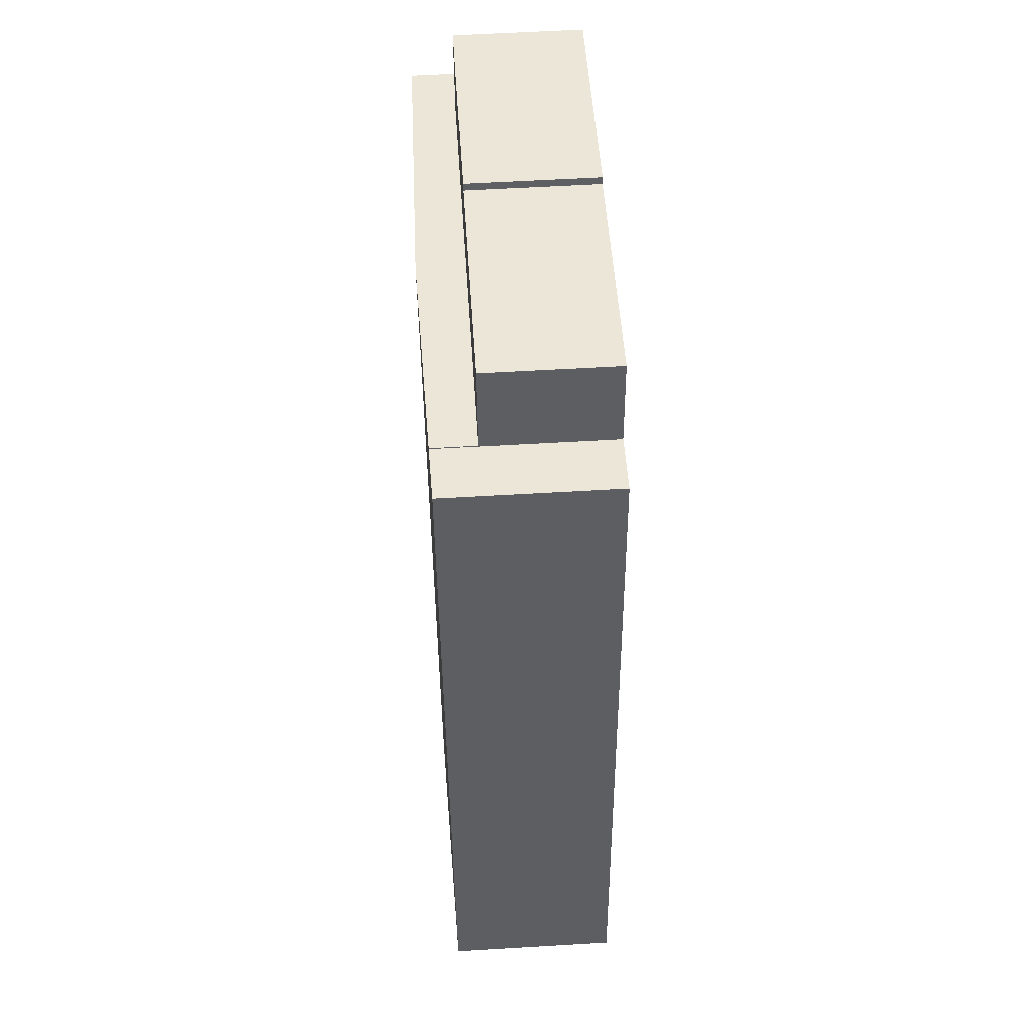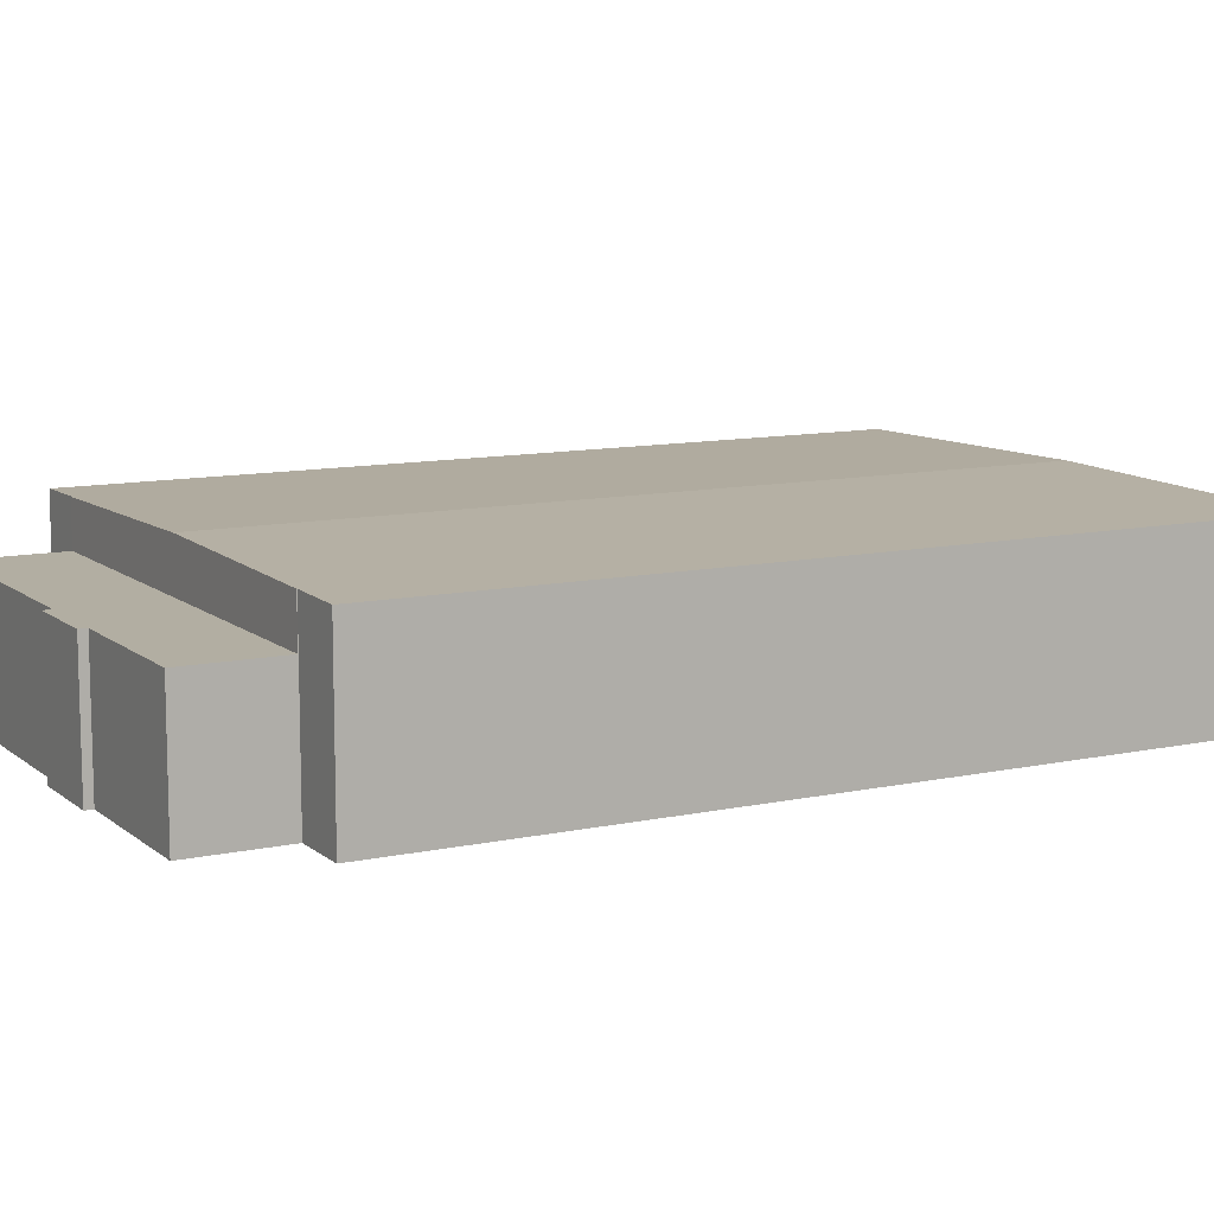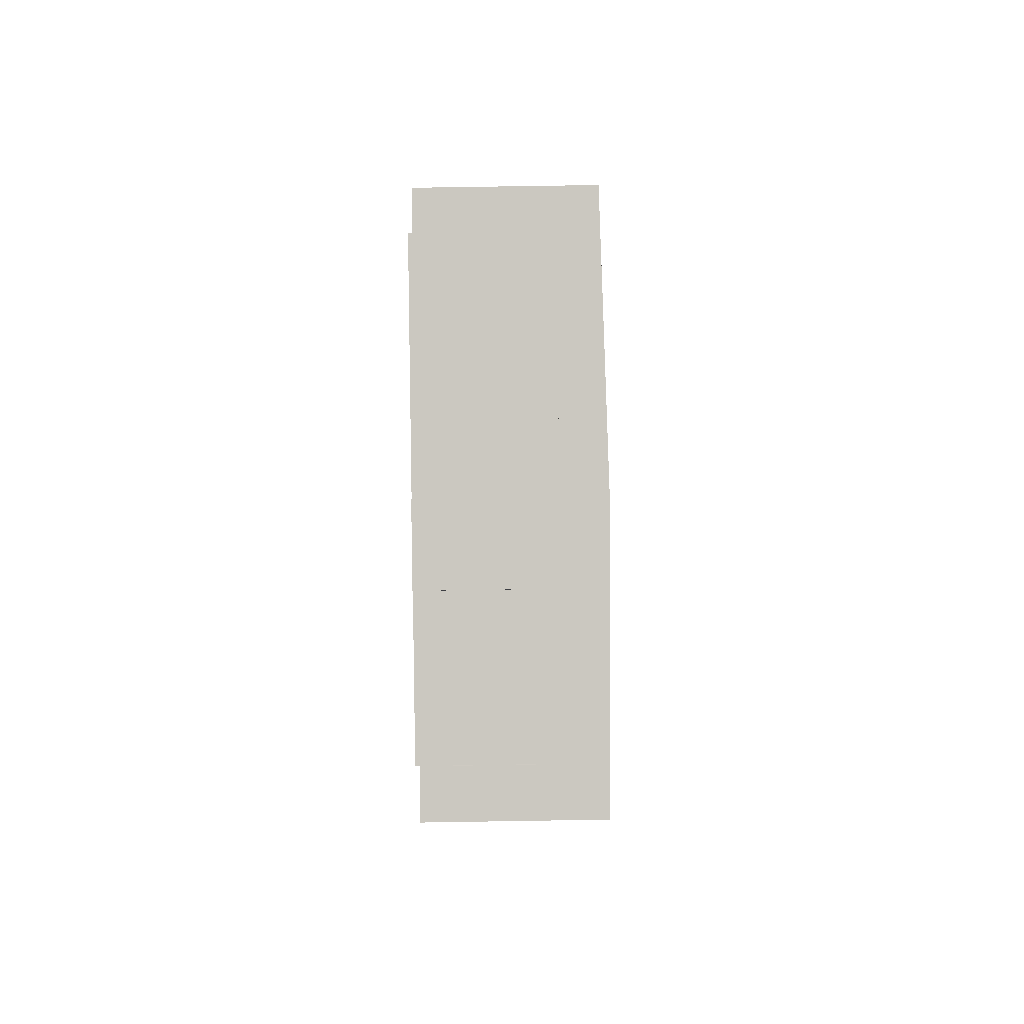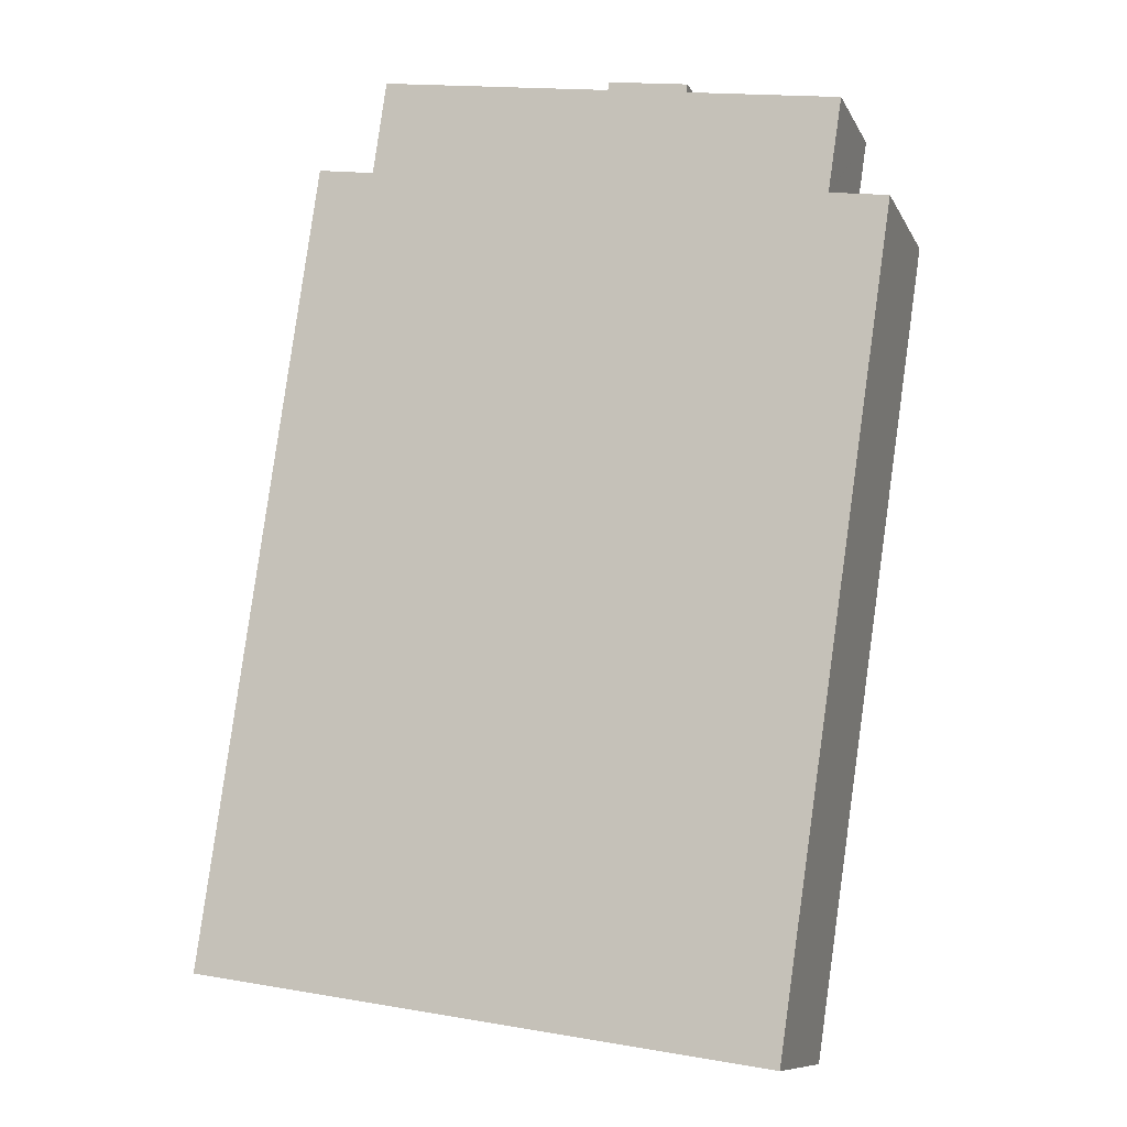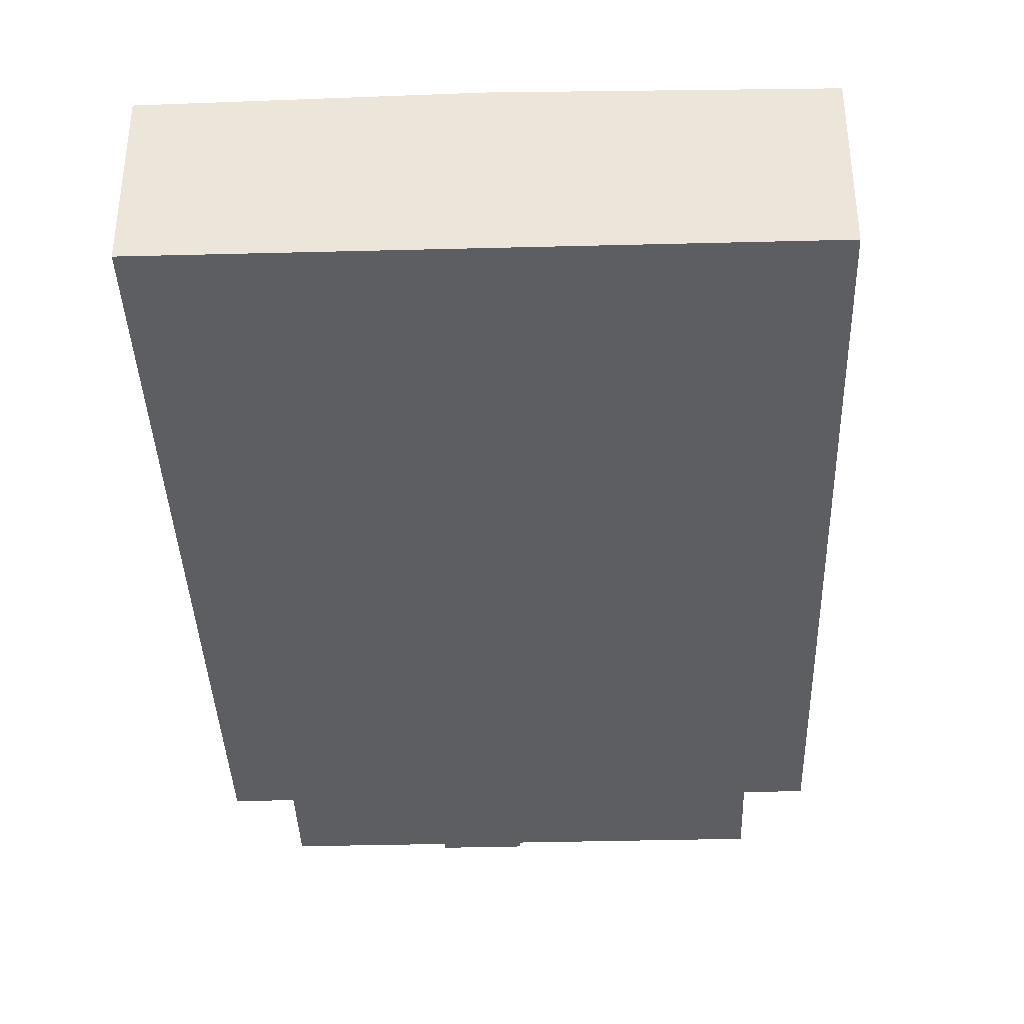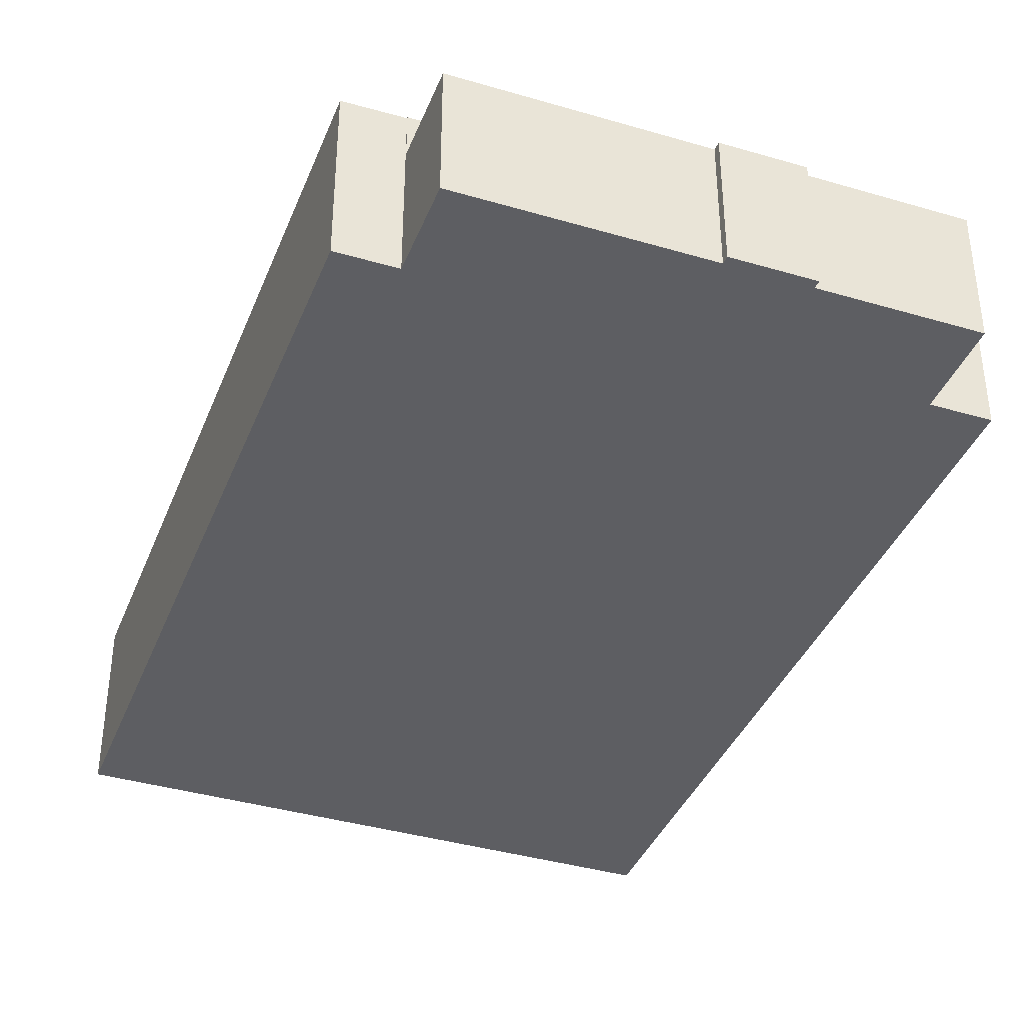
<metadata>
{"format":"obj","ext":"obj","renderer":"f3d","projection":"perspective","resolution":1024,"background":"white","views":[{"elev":58.2,"azim":-93.5,"up":"+Z"},{"elev":10.7,"azim":69.9,"up":"+Y"},{"elev":79.2,"azim":89.1,"up":"+Z"},{"elev":-9.9,"azim":17.6,"up":"+Z"},{"elev":-38.2,"azim":-169.7,"up":"+Y"},{"elev":-38.5,"azim":-12.0,"up":"+Y"}]}
</metadata>
<code>
v  30.74 7.97 51.53
v  30.81 -3.185e-15 52.02
v  30.74 -3.155e-15 51.53
v  30.81 7.97 52.02
v  25.96 7.97 52.73
v  25.88 -3.199e-15 52.24
v  25.96 -3.229e-15 52.73
v  25.88 7.97 52.24
v  2.734 10.61 18.67
v  1.797 -7.496e-16 12.24
v  2.734 -1.143e-15 18.67
v  1.797 10.61 12.24
v  7.214 10.61 49.16
v  10.75 10.68 48.64
v  6.311 10.61 43.03
v  0 10.61 6.497e-16
v  24.97 10.94 46.6
v  17.75 10.94 -2.634
v  5.363 10.61 36.6
v  10.76 10.68 48.71
v  11.59 7.97 54.34
v  24.97 7.97 46.6
v  10.76 7.97 48.71
v  39.17 7.97 44.49
v  39.99 7.97 50.16
v  40.01 7.97 50.16
v  35.49 10.61 -5.267
v  37.29 -4.303e-16 7.028
v  35.49 3.225e-16 -5.267
v  37.29 10.61 7.028
v  42.71 10.61 43.94
v  39.16 -2.722e-15 44.46
v  42.71 -2.69e-15 43.94
v  39.16 10.68 44.46
v  39.17 10.68 44.49
v  39.17 -2.724e-15 44.49
v  40.01 -3.071e-15 50.16
v  0 0 0
v  17.75 1.613e-16 -2.634
v  11.59 -3.328e-15 54.34
v  38.24 10.61 13.46
v  41.77 -2.297e-15 37.51
v  38.24 -8.239e-16 13.46
v  41.77 10.61 37.51
v  10.76 -2.983e-15 48.71
v  10.75 -2.978e-15 48.64
v  5.363 -2.241e-15 36.6
v  6.311 -2.635e-15 43.03
v  7.214 -3.01e-15 49.16
v  39.99 -3.071e-15 50.16
g defaultobject
f 1 2 3
f 2 1 4
f 5 6 7
f 6 5 8
f 9 10 11
f 10 9 12
f 13 14 15
f 16 17 18
f 17 16 12
f 17 12 9
f 17 9 19
f 17 19 15
f 17 15 14
f 17 14 20
f 4 1 5
f 21 22 23
f 22 21 8
f 22 8 24
f 24 8 5
f 24 5 1
f 24 1 25
f 24 25 26
f 27 28 29
f 28 27 30
f 31 32 33
f 32 31 34
f 35 32 34
f 32 35 24
f 32 24 26
f 32 26 36
f 36 26 37
f 18 38 16
f 38 18 39
f 39 18 27
f 39 27 29
f 8 40 6
f 40 8 21
f 41 42 43
f 42 41 44
f 21 23 40
f 45 14 46
f 14 45 23
f 23 45 40
f 14 23 20
f 15 47 48
f 47 15 19
f 44 33 42
f 33 44 31
f 14 49 46
f 49 14 13
f 19 11 47
f 11 19 9
f 30 43 28
f 43 30 41
f 22 20 23
f 20 22 17
f 17 22 24
f 17 24 35
f 13 48 49
f 48 13 15
f 50 1 3
f 1 50 25
f 25 50 37
f 25 37 26
f 4 7 2
f 7 4 5
f 7 6 2
f 28 39 29
f 39 28 43
f 39 43 42
f 39 42 33
f 39 33 32
f 39 32 36
f 39 36 37
f 39 37 50
f 39 50 3
f 39 3 38
f 38 3 2
f 38 2 6
f 38 6 46
f 46 6 40
f 38 46 10
f 10 46 11
f 46 40 45
f 46 47 11
f 47 46 48
f 48 46 49
f 35 18 17
f 18 35 34
f 34 27 18
f 27 34 30
f 30 34 31
f 30 31 44
f 30 44 41
f 12 38 10
f 38 12 16

</code>
